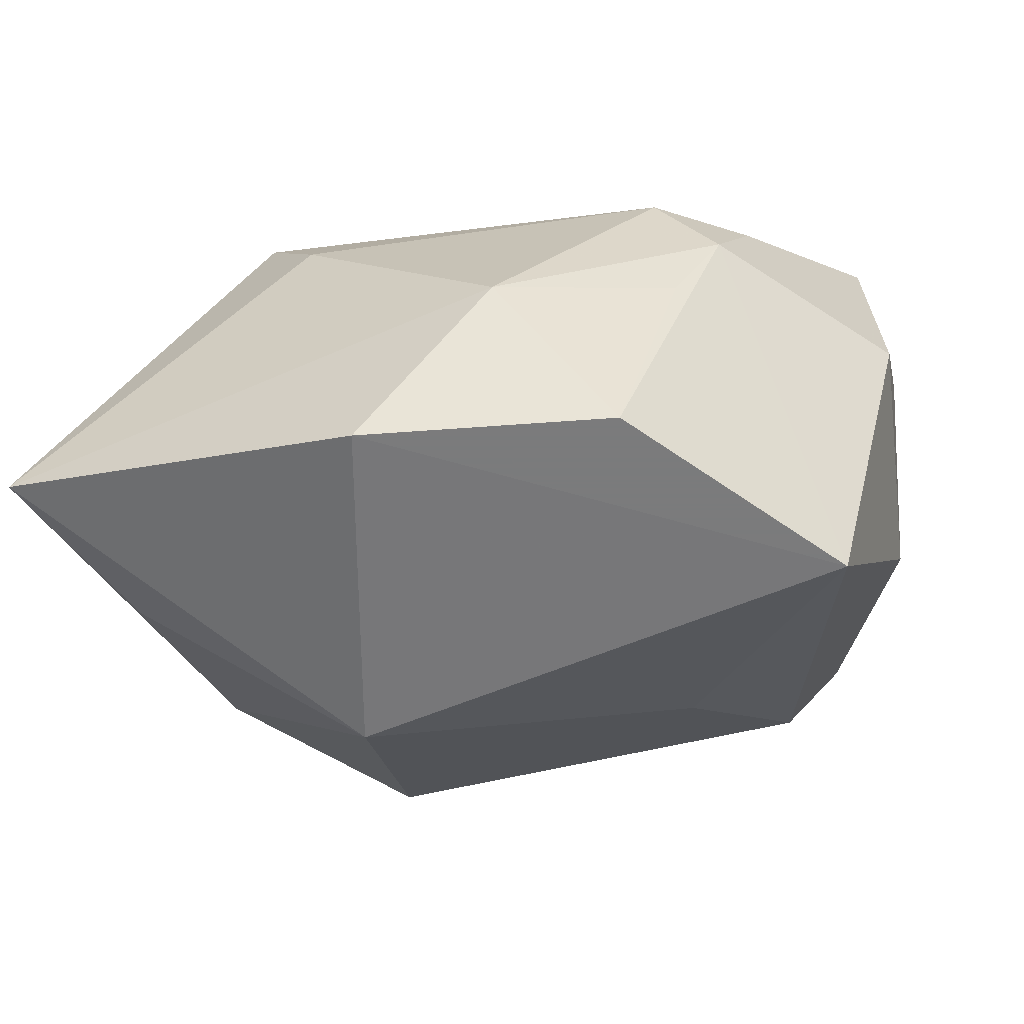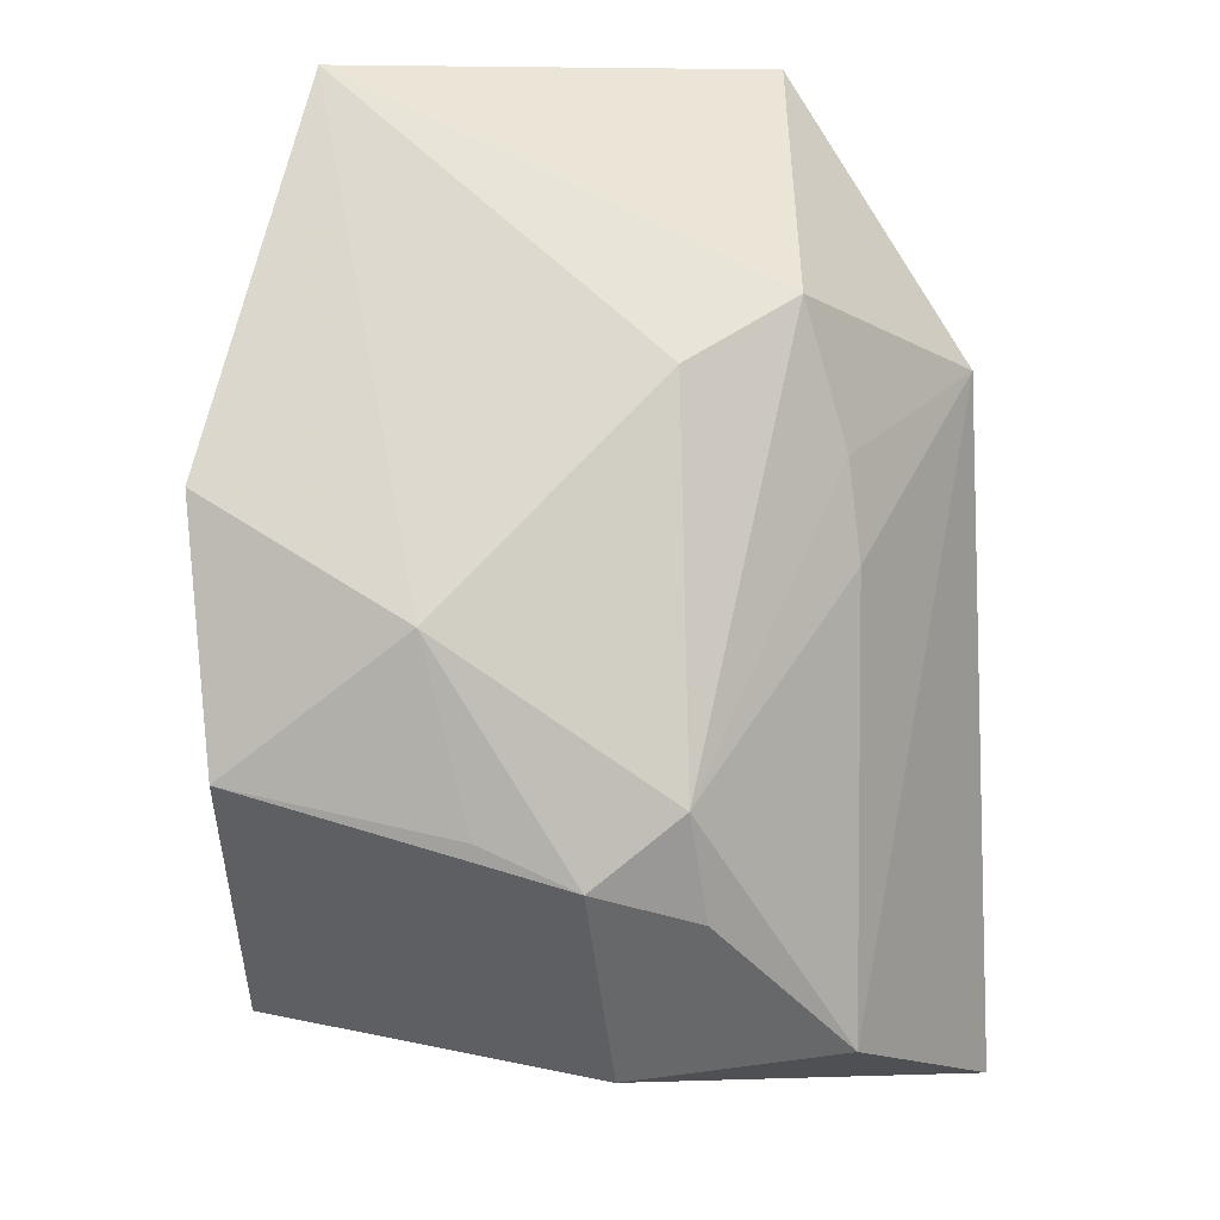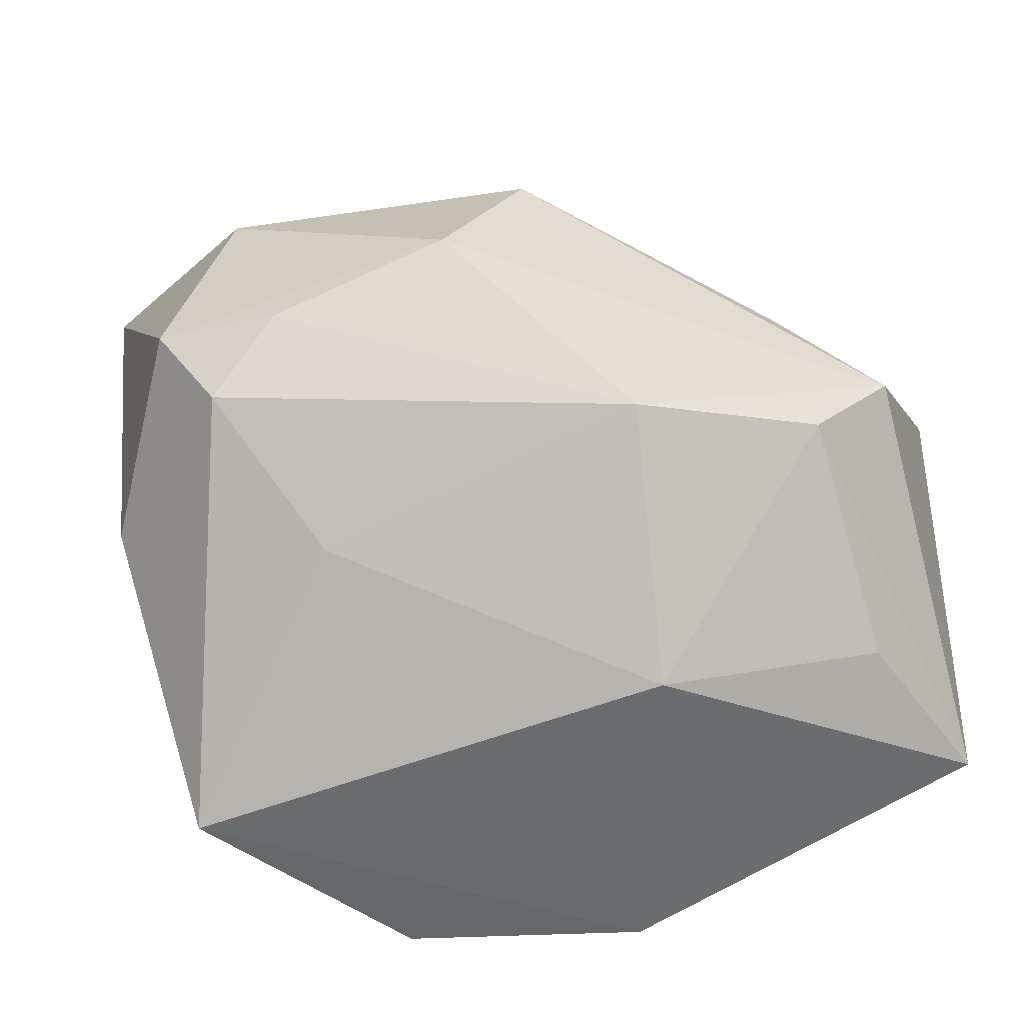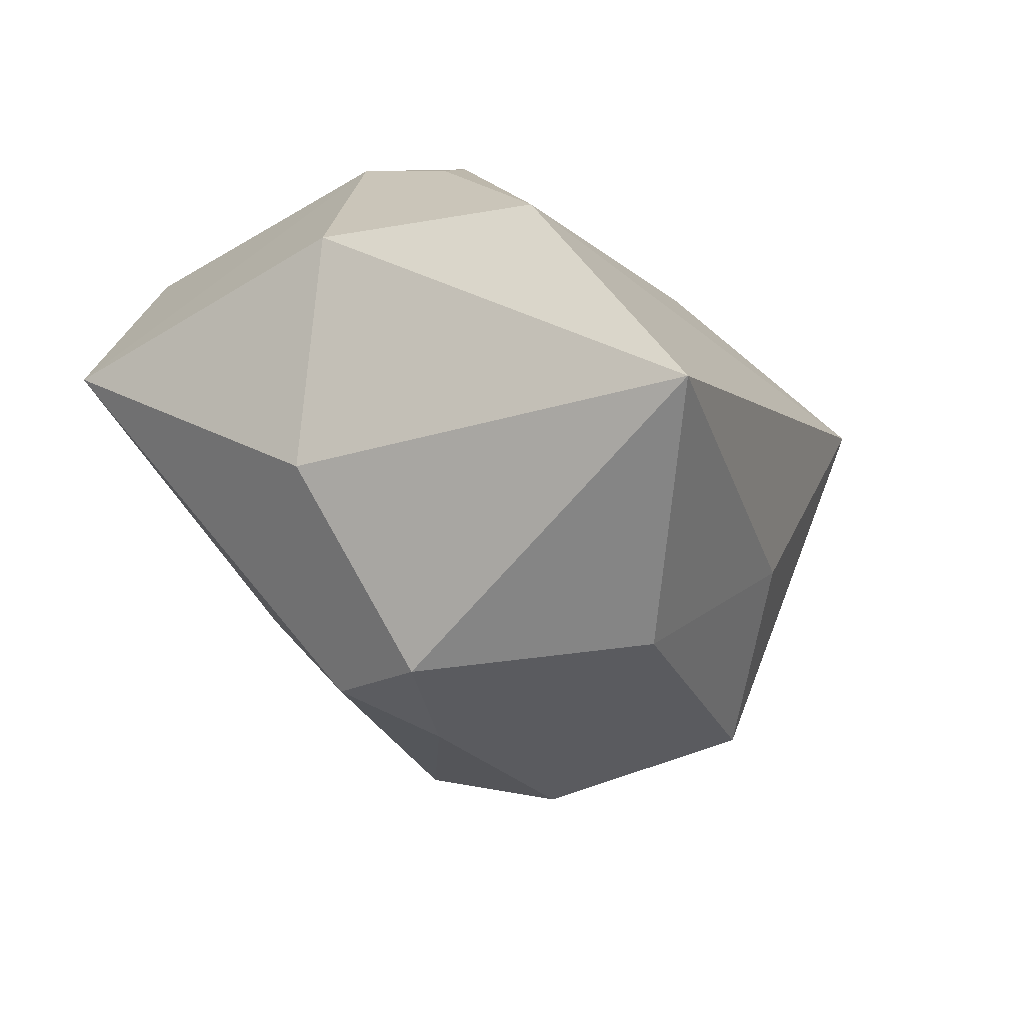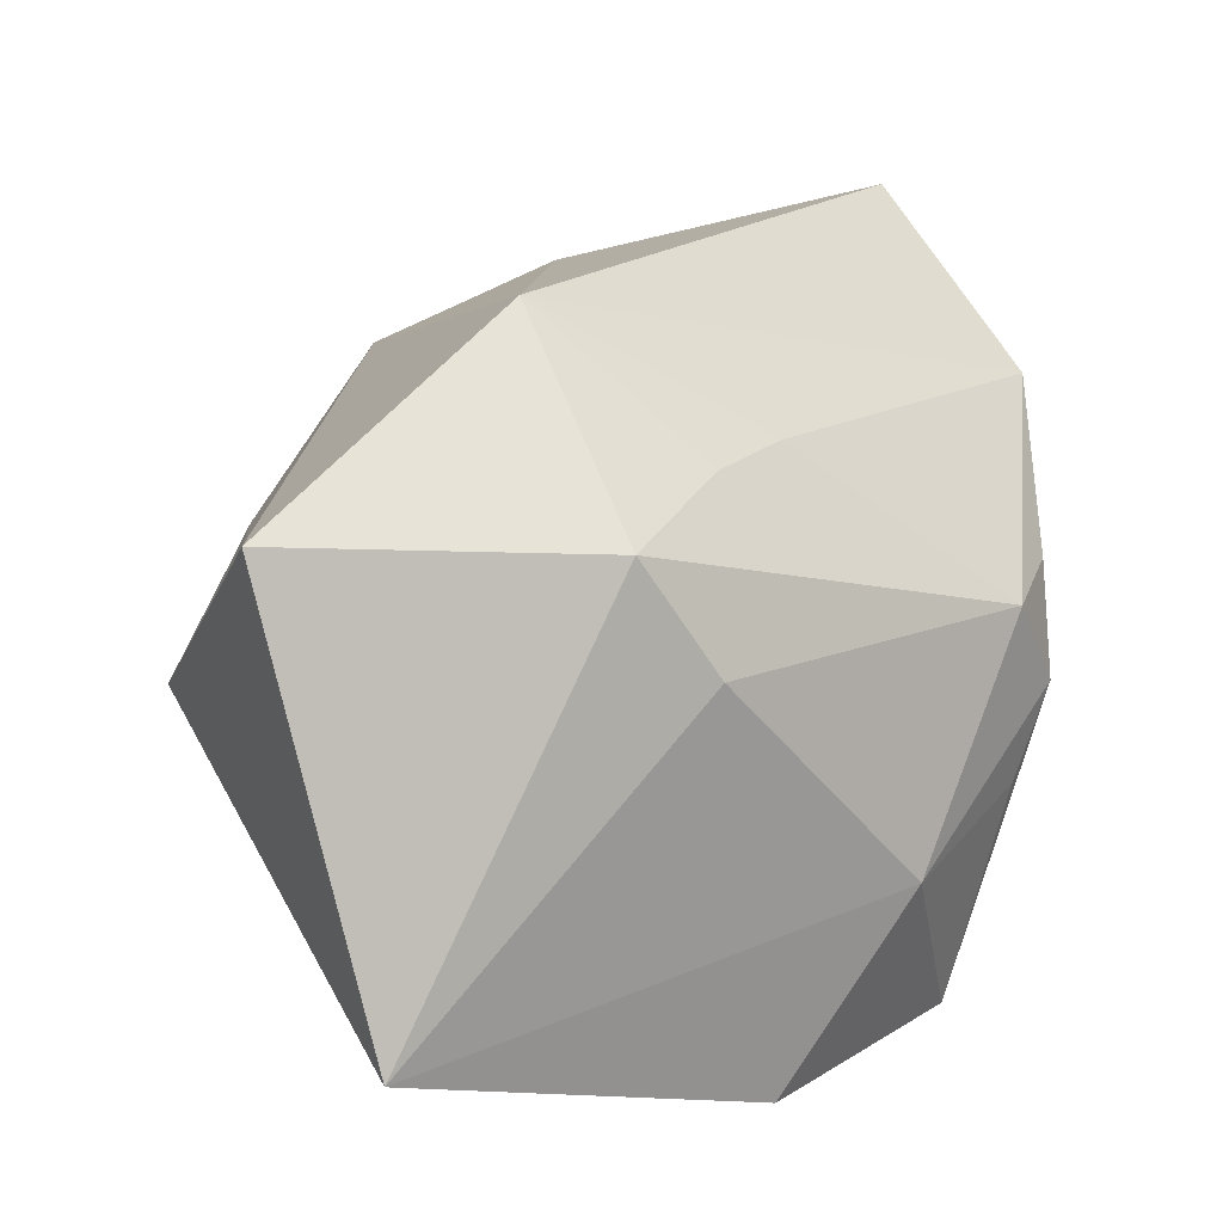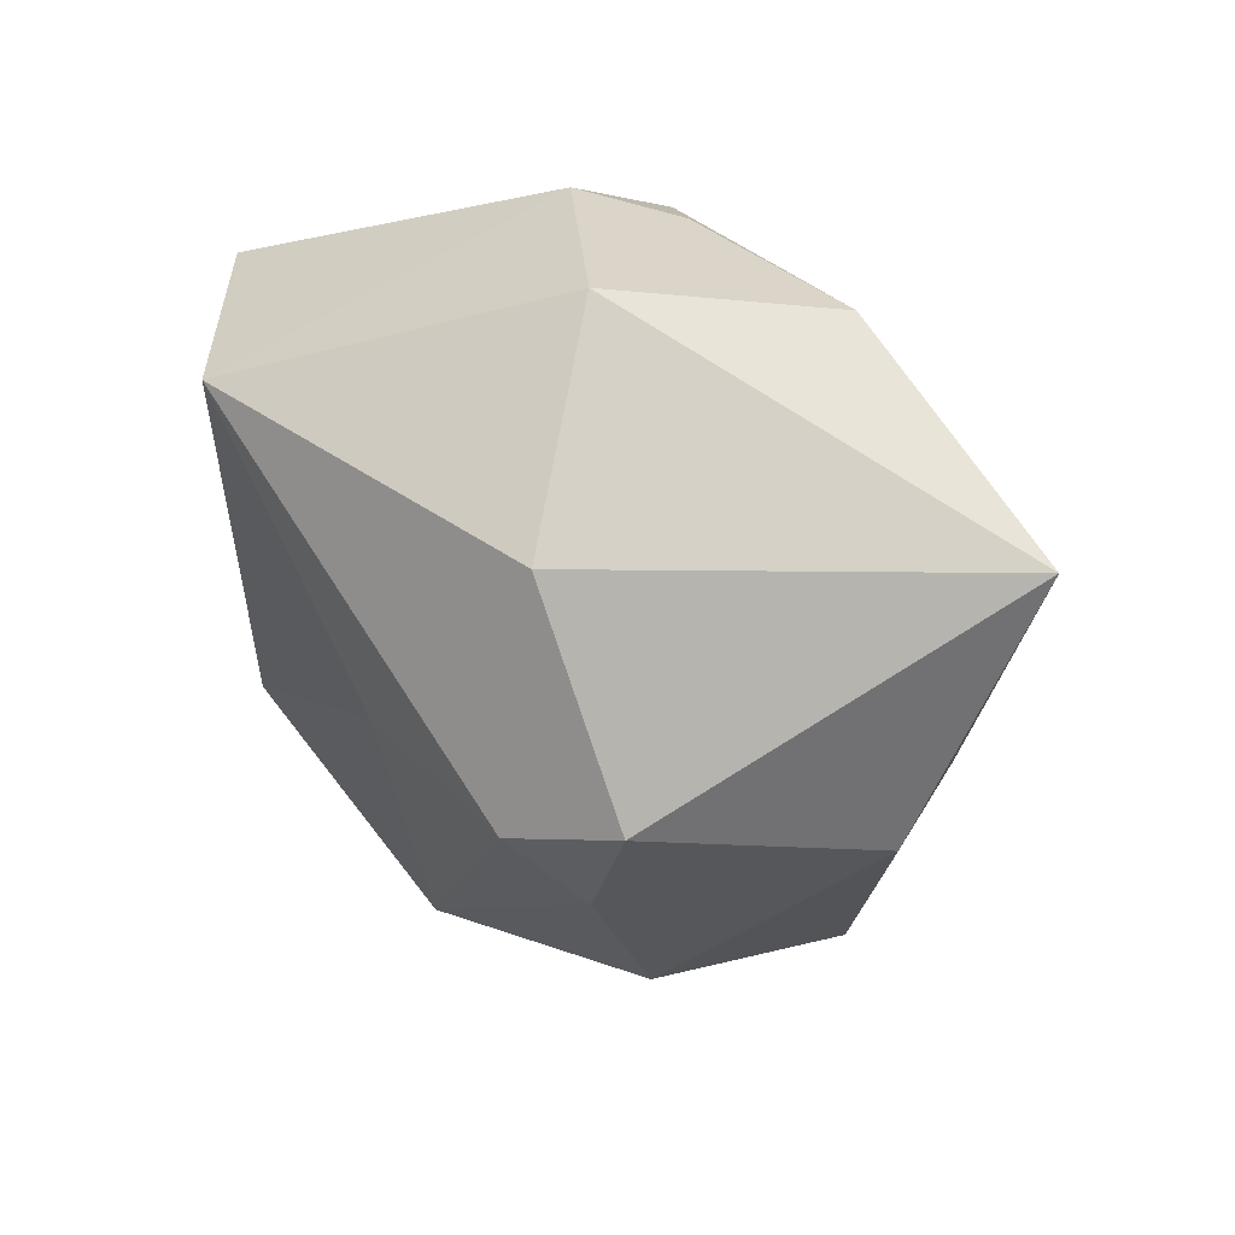
<metadata>
{"format":"obj","ext":"obj","renderer":"f3d","projection":"perspective","resolution":1024,"background":"white","views":[{"elev":-58.4,"azim":20.9,"up":"+Y"},{"elev":72.3,"azim":85.0,"up":"+Z"},{"elev":-52.1,"azim":-160.9,"up":"+Y"},{"elev":-32.2,"azim":110.0,"up":"+Z"},{"elev":20.4,"azim":-31.2,"up":"+Y"},{"elev":-27.6,"azim":88.5,"up":"+Z"}]}
</metadata>
<code>
v -0.01012 0.006656 0.02732
v 0.01644 -0.0295 0.02015
v -0.03715 -0.01809 0.02638
v -0.01055 0.01928 -0.02603
v -0.03907 0.001623 -0.004615
v 0.03768 -0.002133 0.002769
v 0.01733 -0.007921 -0.02984
v -0.03278 -0.007646 -0.009117
v -0.04046 0.01825 0.01393
v -0.005224 0.01916 0.01867
v 0.03658 0.02907 -0.01864
v 0.03681 0.01644 0.001794
v -0.03236 -0.01771 0.01015
v 0.02252 0.000757 -0.03214
v -0.0155 0.03119 0.008059
v 0.02935 -0.0295 0.0001099
v 0.008186 -0.0136 0.02732
v 0.03266 -0.005836 -0.01669
v 0.02165 0.004501 0.02136
v -0.01505 -0.02891 -0.002349
v 0.00155 0.02686 -0.01627
v -0.02999 0.0116 -0.008722
v 0.01747 0.02007 -0.03055
v -0.004153 -0.0295 0.02625
v -0.01905 -0.01382 -0.02086
v 0.02661 -0.003433 0.01945
v 0.02242 -0.01106 0.02044
v 0.01099 -0.001354 -0.03227
v 0.02873 0.005343 0.0152
v 0.01078 -0.01783 -0.01758
v -0.004928 0.003523 -0.03201
v 0.002509 0.01946 0.01552
v -0.01596 0.01648 0.02483
f 28 7 25
f 21 15 11
f 4 15 21
f 5 22 4
f 9 15 4
f 4 22 9
f 33 15 9
f 22 5 9
f 9 3 33
f 9 5 3
f 6 18 11
f 16 18 6
f 7 16 30
f 30 16 20
f 25 7 30
f 30 20 25
f 31 28 25
f 25 5 31
f 31 5 4
f 23 31 4
f 23 21 11
f 4 21 23
f 2 17 24
f 24 17 3
f 3 20 24
f 24 16 2
f 20 16 24
f 33 3 1
f 3 17 1
f 1 19 33
f 1 17 19
f 10 15 33
f 10 32 15
f 33 19 10
f 19 32 10
f 8 5 25
f 3 5 8
f 25 20 8
f 14 16 7
f 14 18 16
f 11 18 14
f 14 23 11
f 7 28 14
f 28 31 14
f 31 23 14
f 19 17 26
f 2 16 26
f 16 6 26
f 12 6 11
f 12 32 19
f 12 26 6
f 11 15 12
f 15 32 12
f 13 20 3
f 3 8 13
f 13 8 20
f 27 17 2
f 2 26 27
f 27 26 17
f 19 26 29
f 29 12 19
f 26 12 29

</code>
